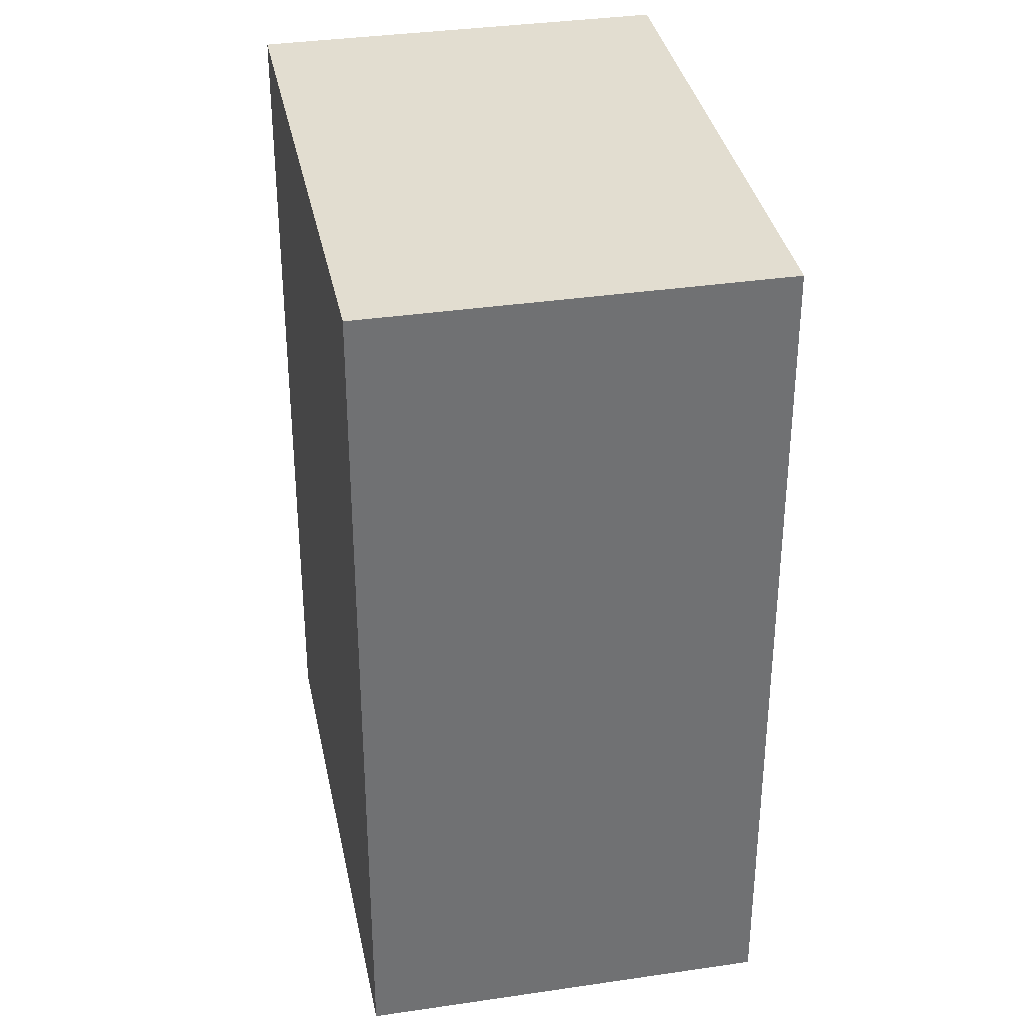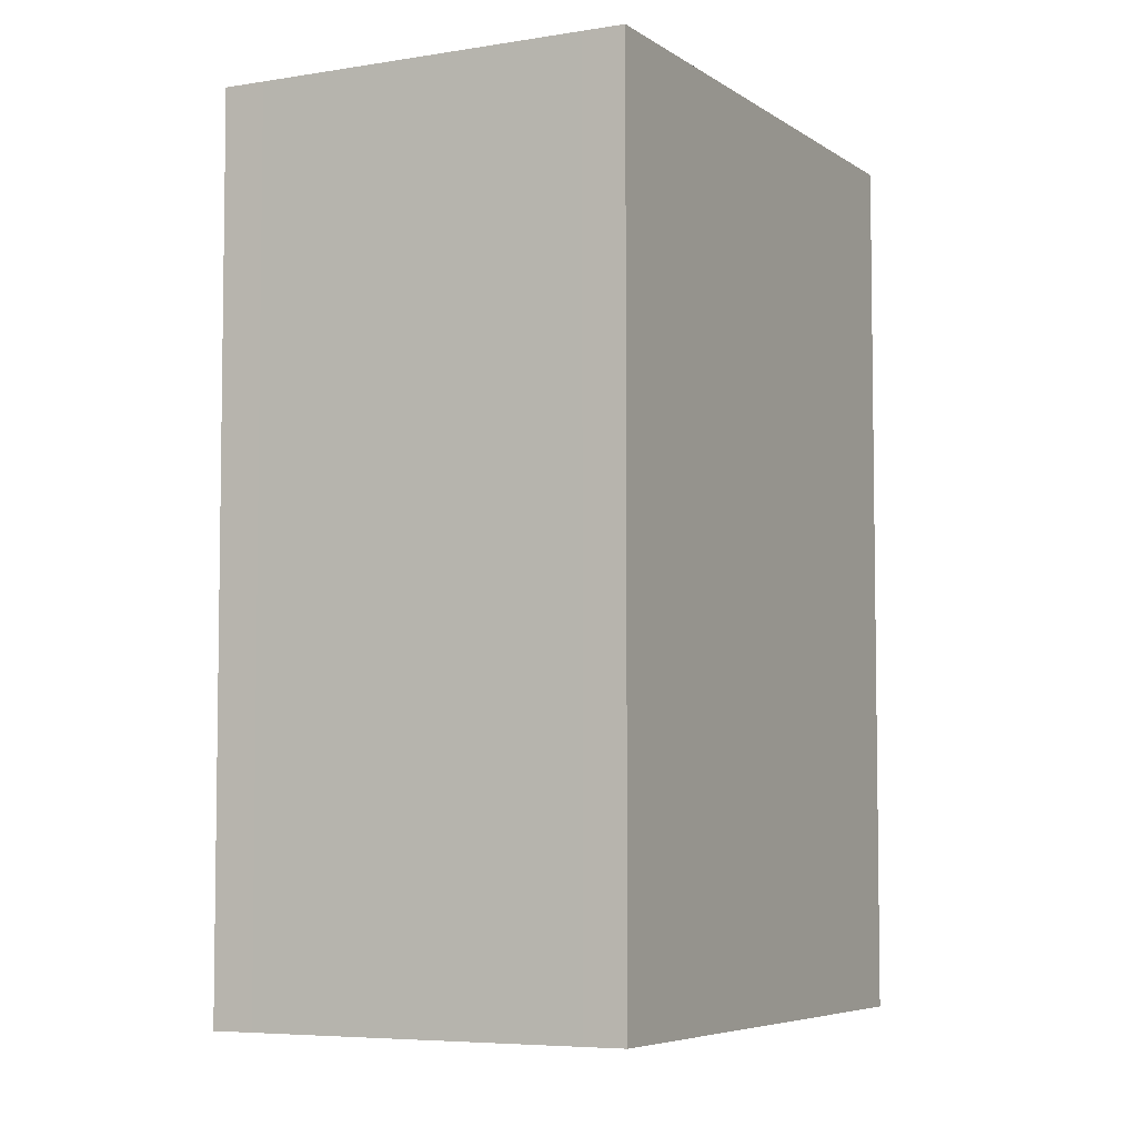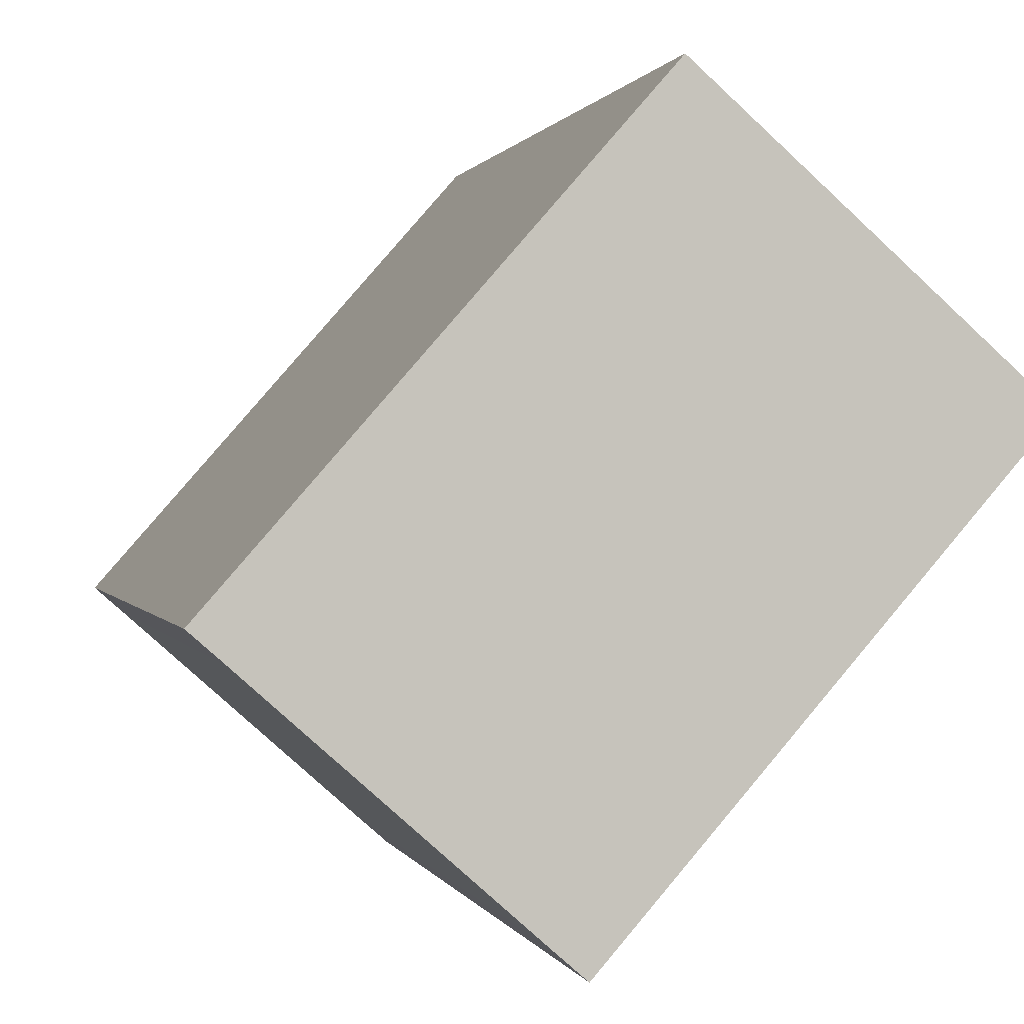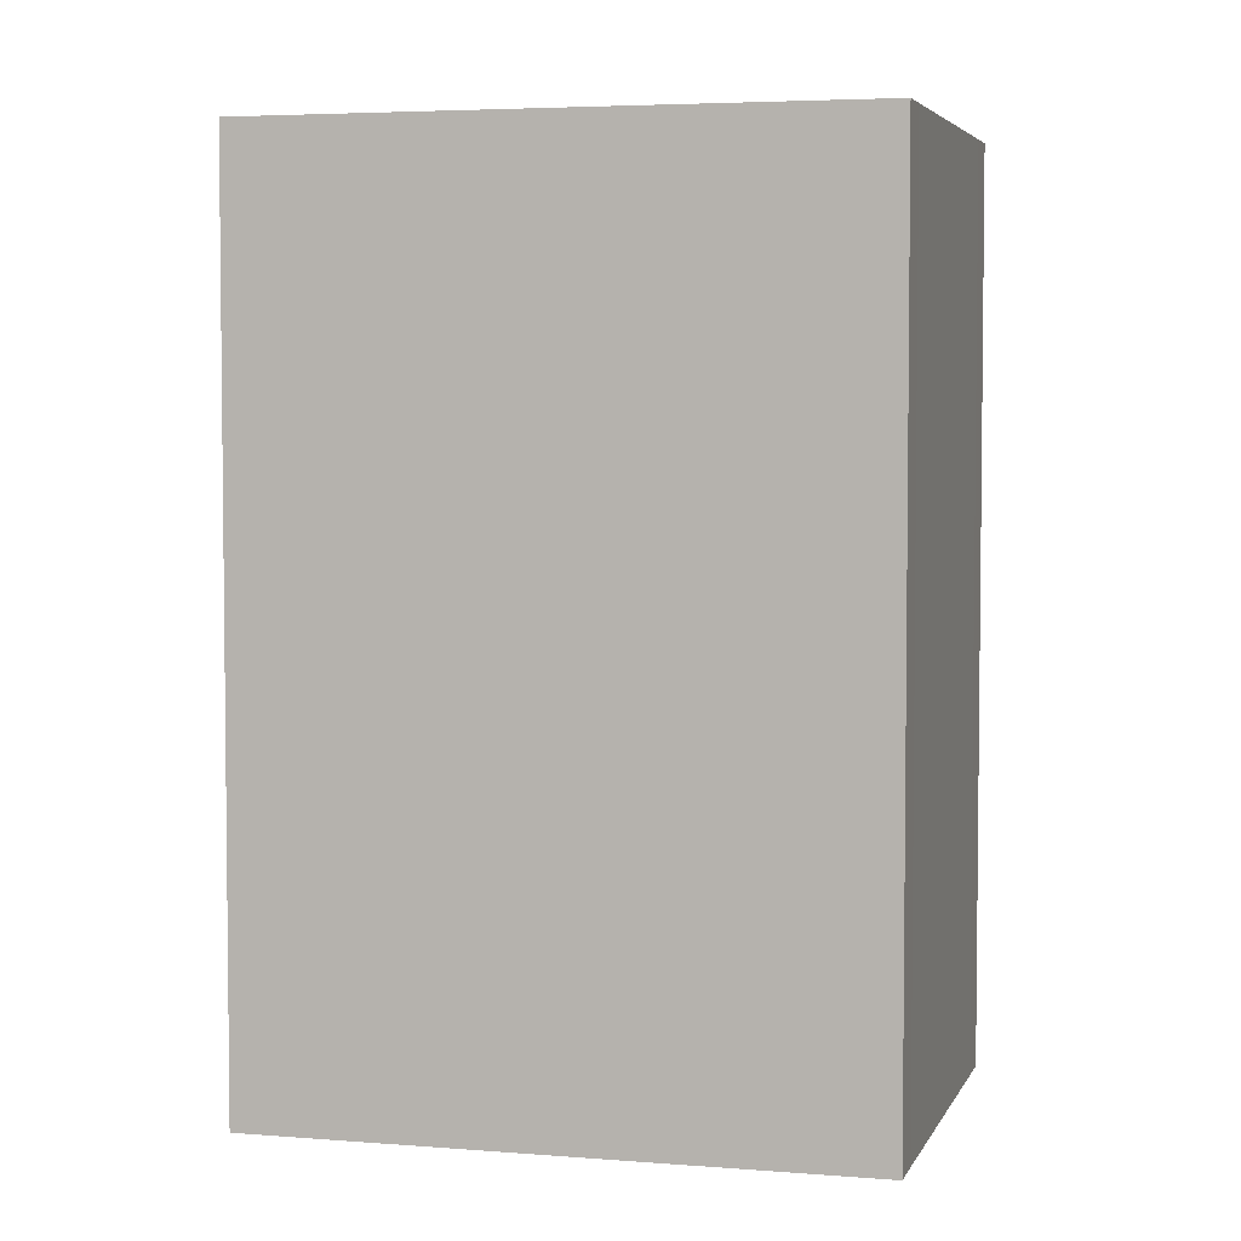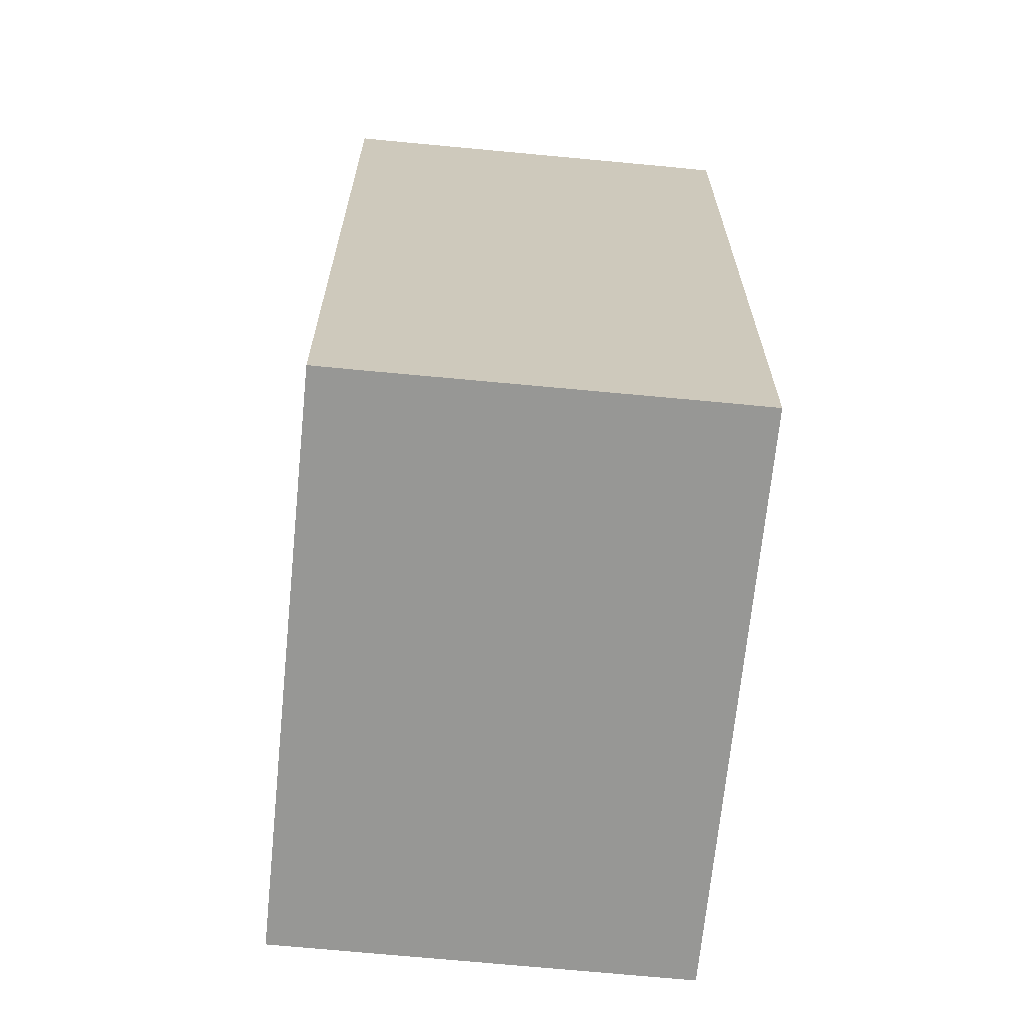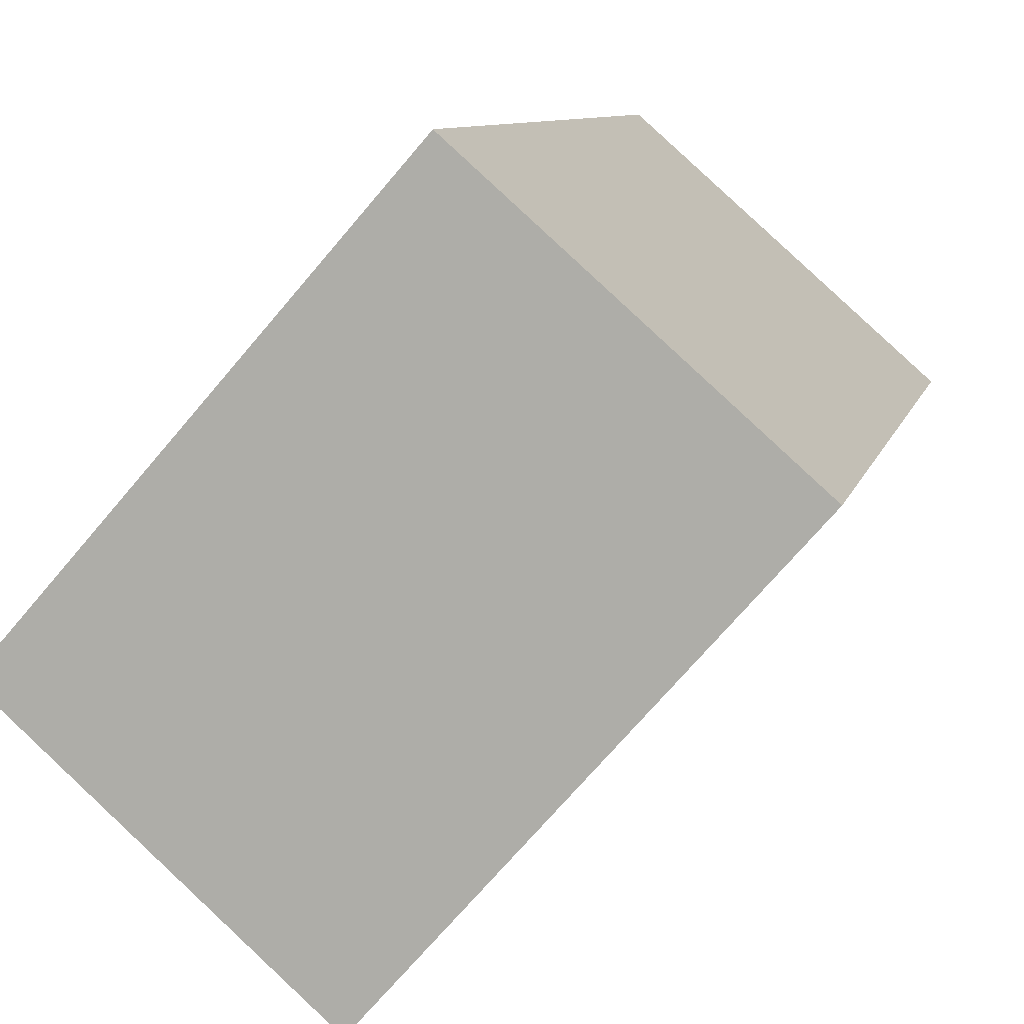
<metadata>
{"format":"obj","ext":"obj","renderer":"f3d","projection":"perspective","resolution":1024,"background":"white","views":[{"elev":35.3,"azim":-52.5,"up":"+Y"},{"elev":-5.7,"azim":166.1,"up":"+Y"},{"elev":0.5,"azim":167.1,"up":"+Z"},{"elev":4.4,"azim":63.7,"up":"+Y"},{"elev":-68.1,"azim":133.0,"up":"+Y"},{"elev":8.9,"azim":-167.2,"up":"+Z"}]}
</metadata>
<code>
v  0.0005567 26.11 -0.0008249
v  12.59 26.11 -12.44
v  11.65 26.11 -13.27
v  0.9375 26.11 0.826
v  20.07 26.11 -5.808
v  8.427 26.11 7.429
v  21 26.11 -4.984
v  9.364 26.11 8.256
v  14.43 26.11 2.494
v  16.06 26.11 0.6349
v  11.65 8.124e-16 -13.27
v  12.59 7.619e-16 -12.44
v  0 0 0
v  0.937 -5.063e-17 0.8268
v  8.427 -4.55e-16 7.43
v  9.364 -5.056e-16 8.257
v  14.43 -1.528e-16 2.495
v  16.06 -3.893e-17 0.6357
v  21 3.051e-16 -4.983
v  20.06 3.556e-16 -5.807
g defaultobject
f 1 2 3
f 2 1 4
f 2 4 5
f 5 4 6
f 5 6 7
f 7 6 8
f 7 8 9
f 7 9 10
f 11 2 12
f 2 11 3
f 1 11 13
f 11 1 3
f 4 13 14
f 13 4 1
f 6 14 15
f 14 6 4
f 8 15 16
f 15 8 6
f 17 8 16
f 8 17 9
f 18 9 17
f 9 18 10
f 19 10 18
f 10 19 7
f 20 7 19
f 7 20 5
f 12 5 20
f 5 12 2
f 15 17 16
f 17 15 14
f 17 14 13
f 17 13 11
f 17 11 18
f 18 11 20
f 18 20 19
f 20 11 12

</code>
